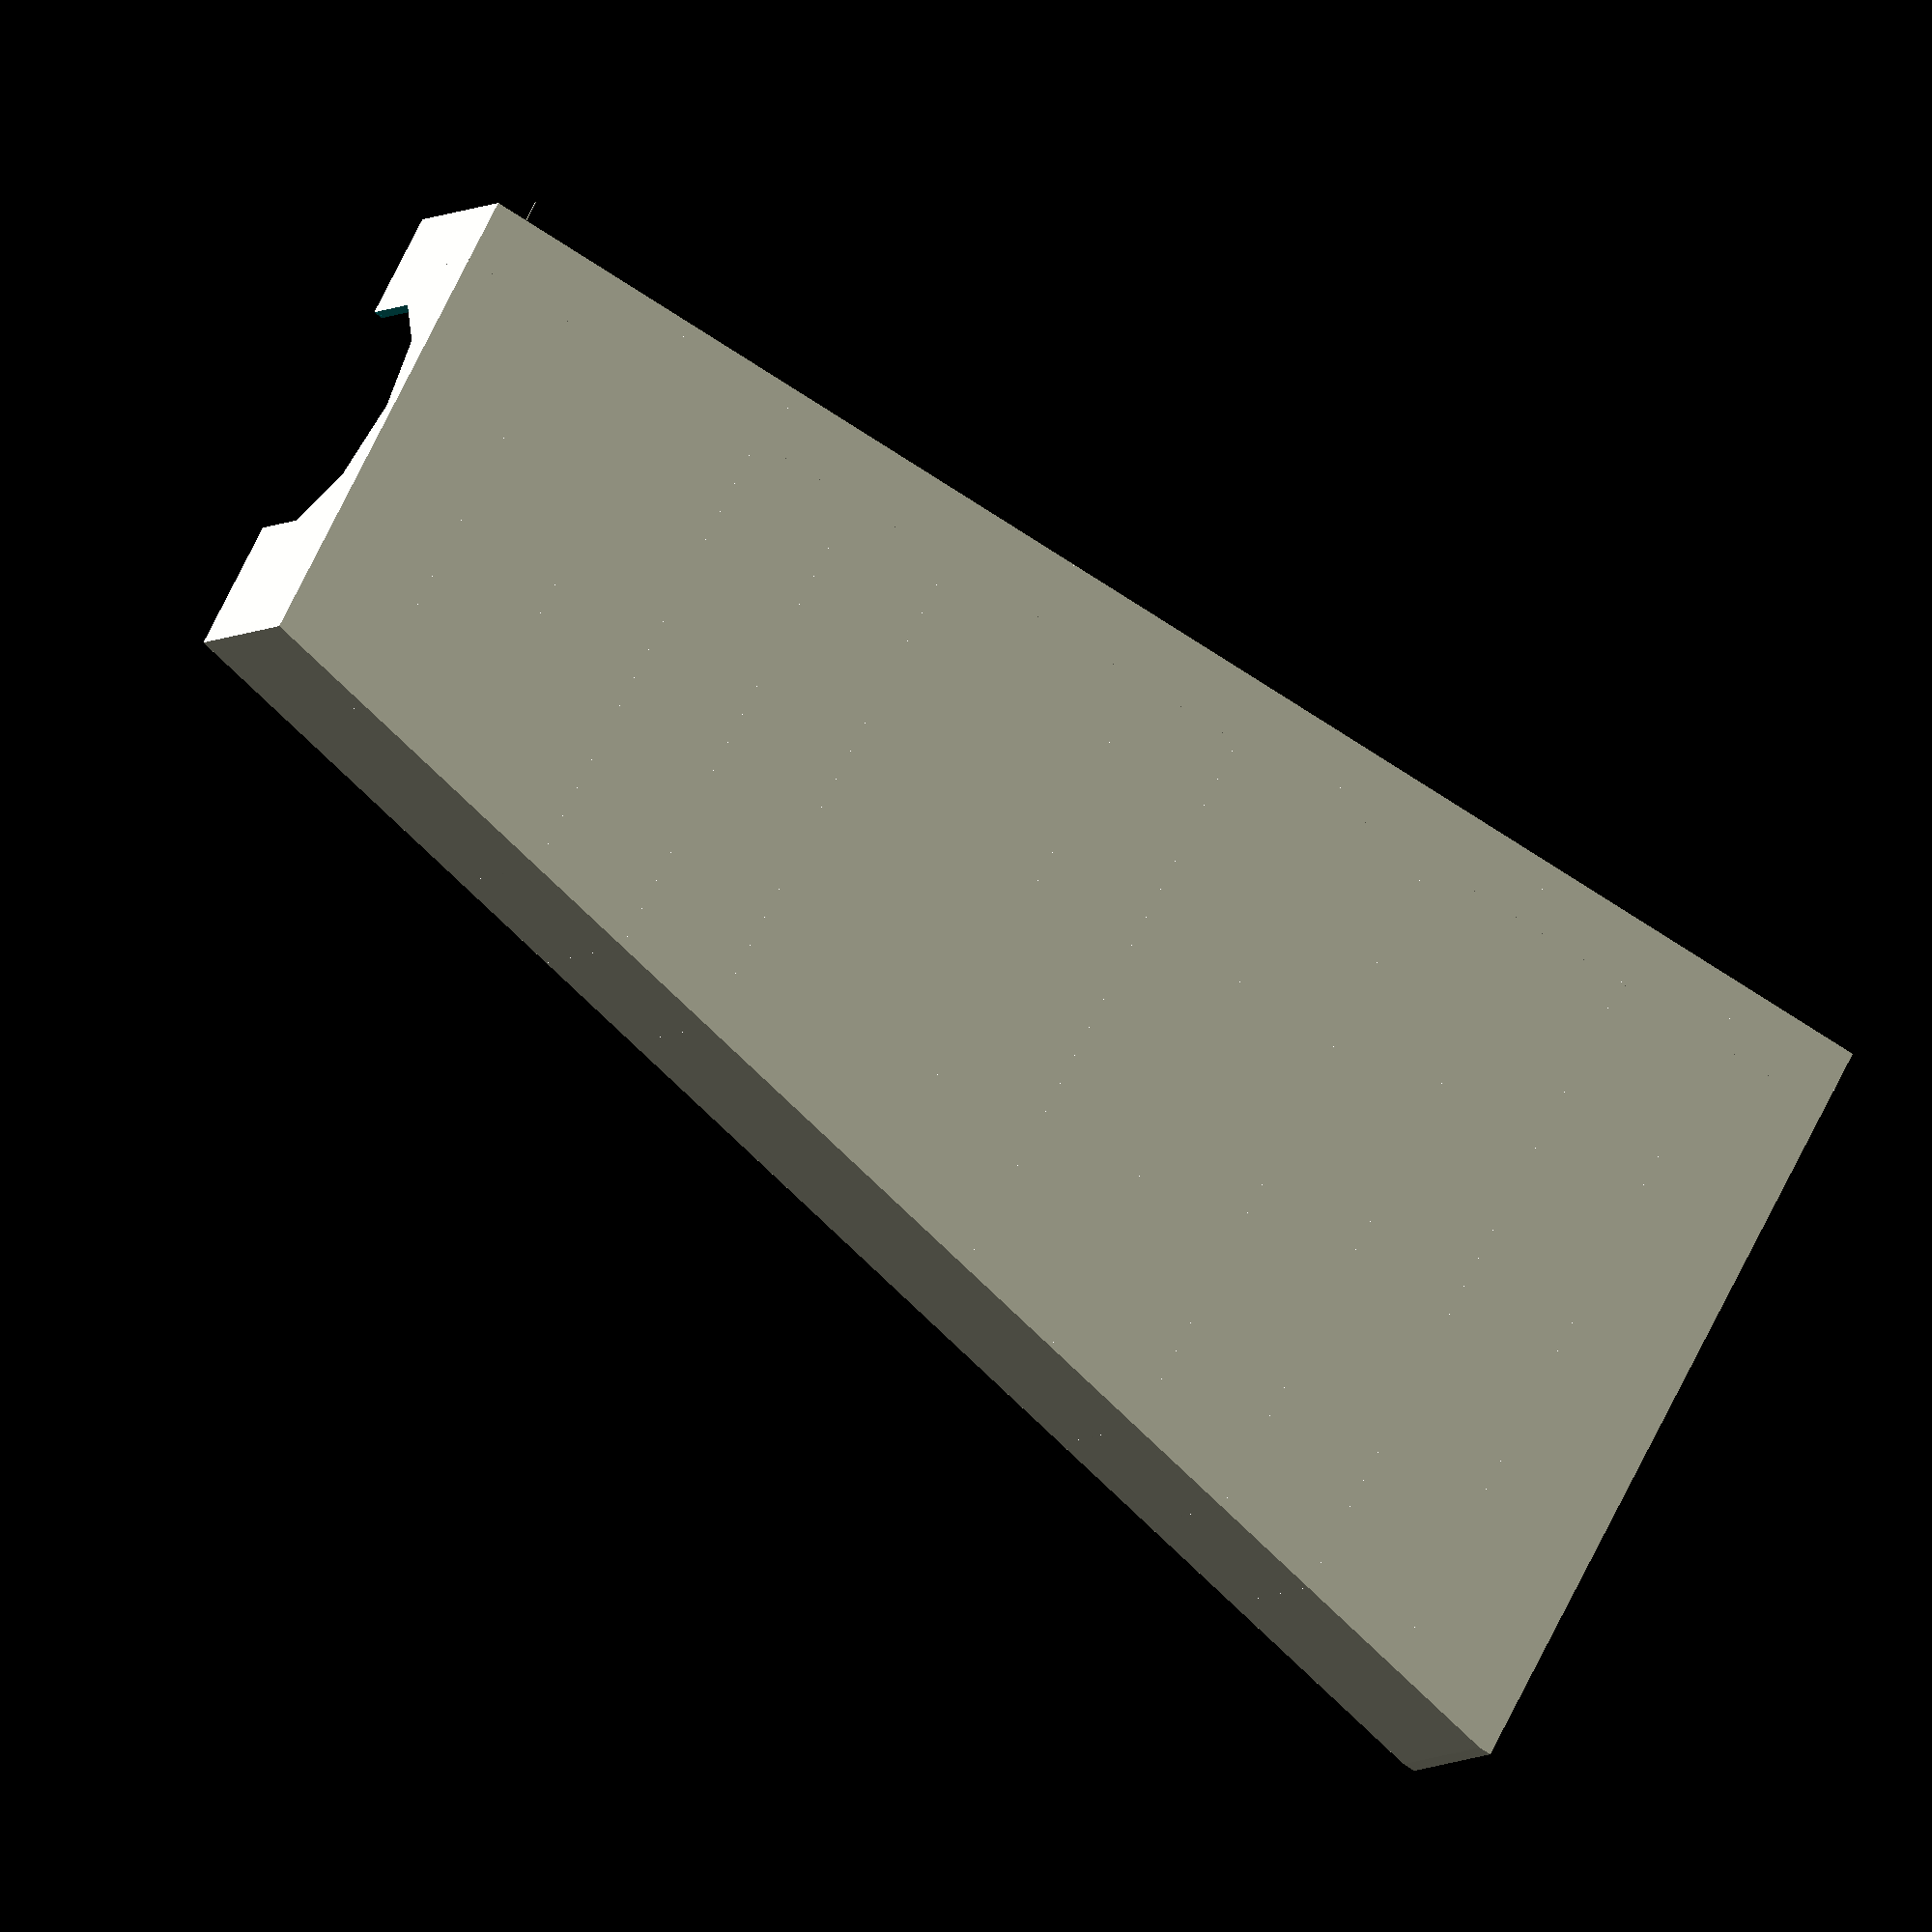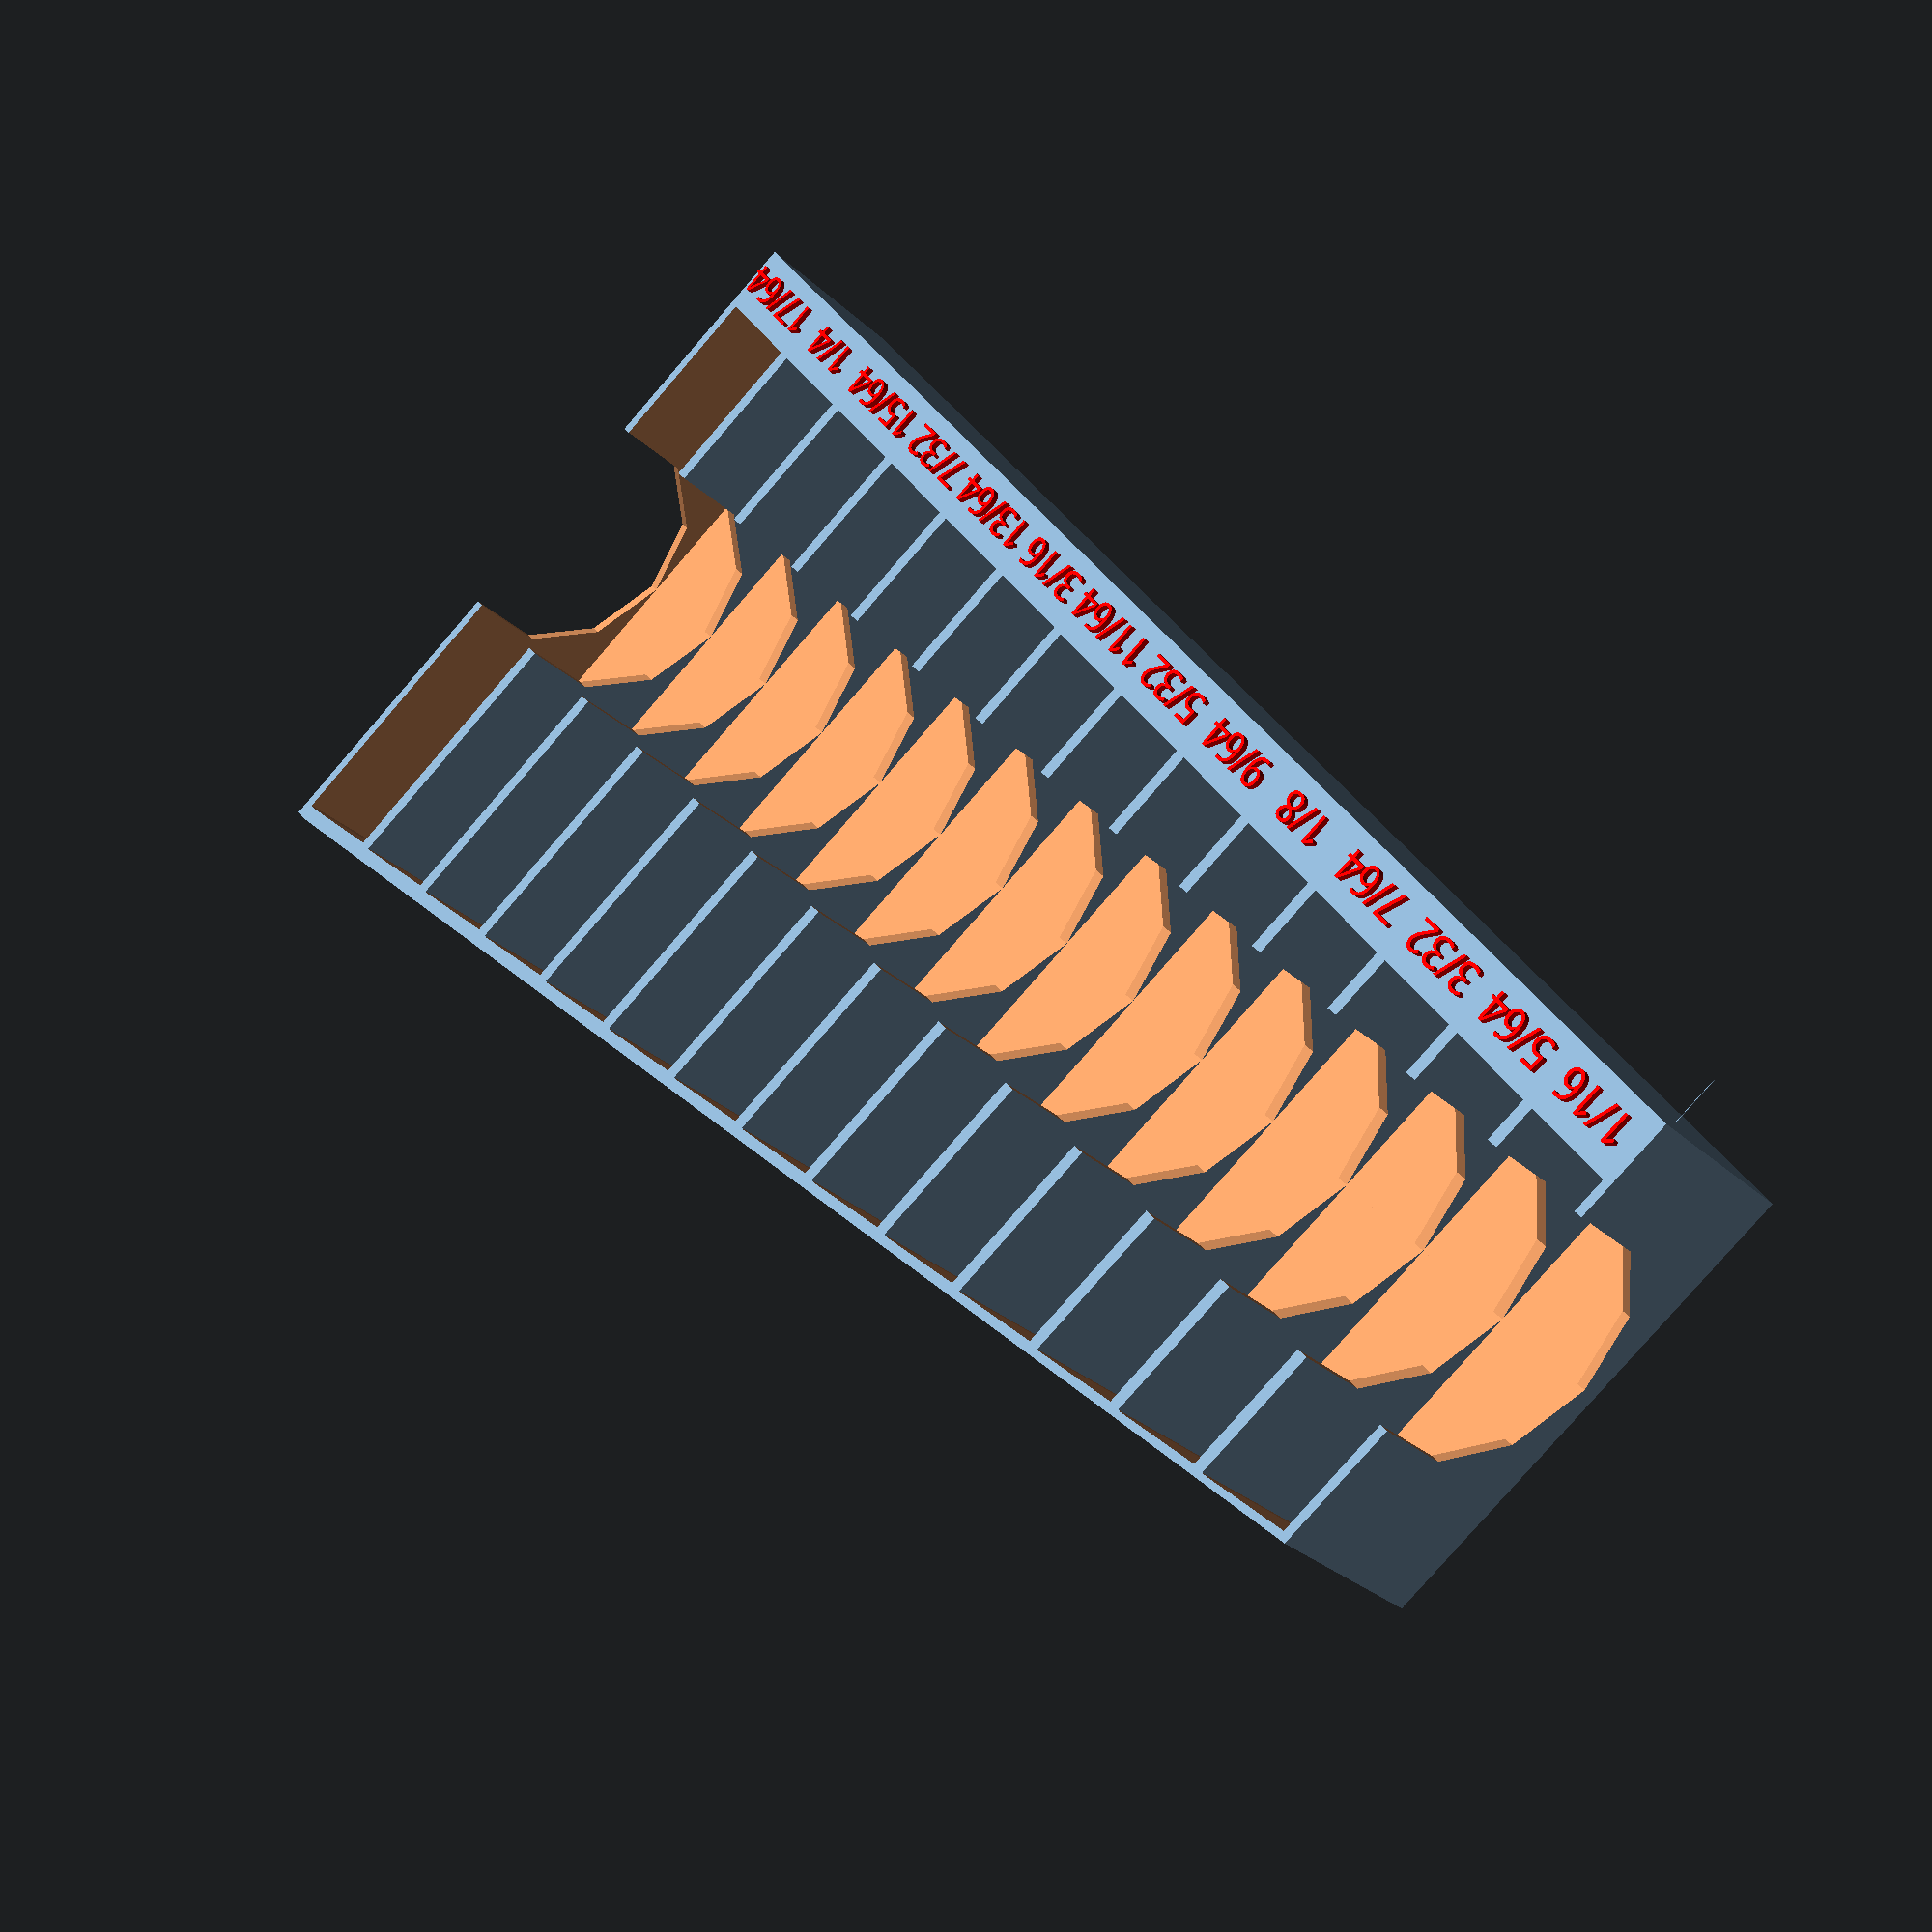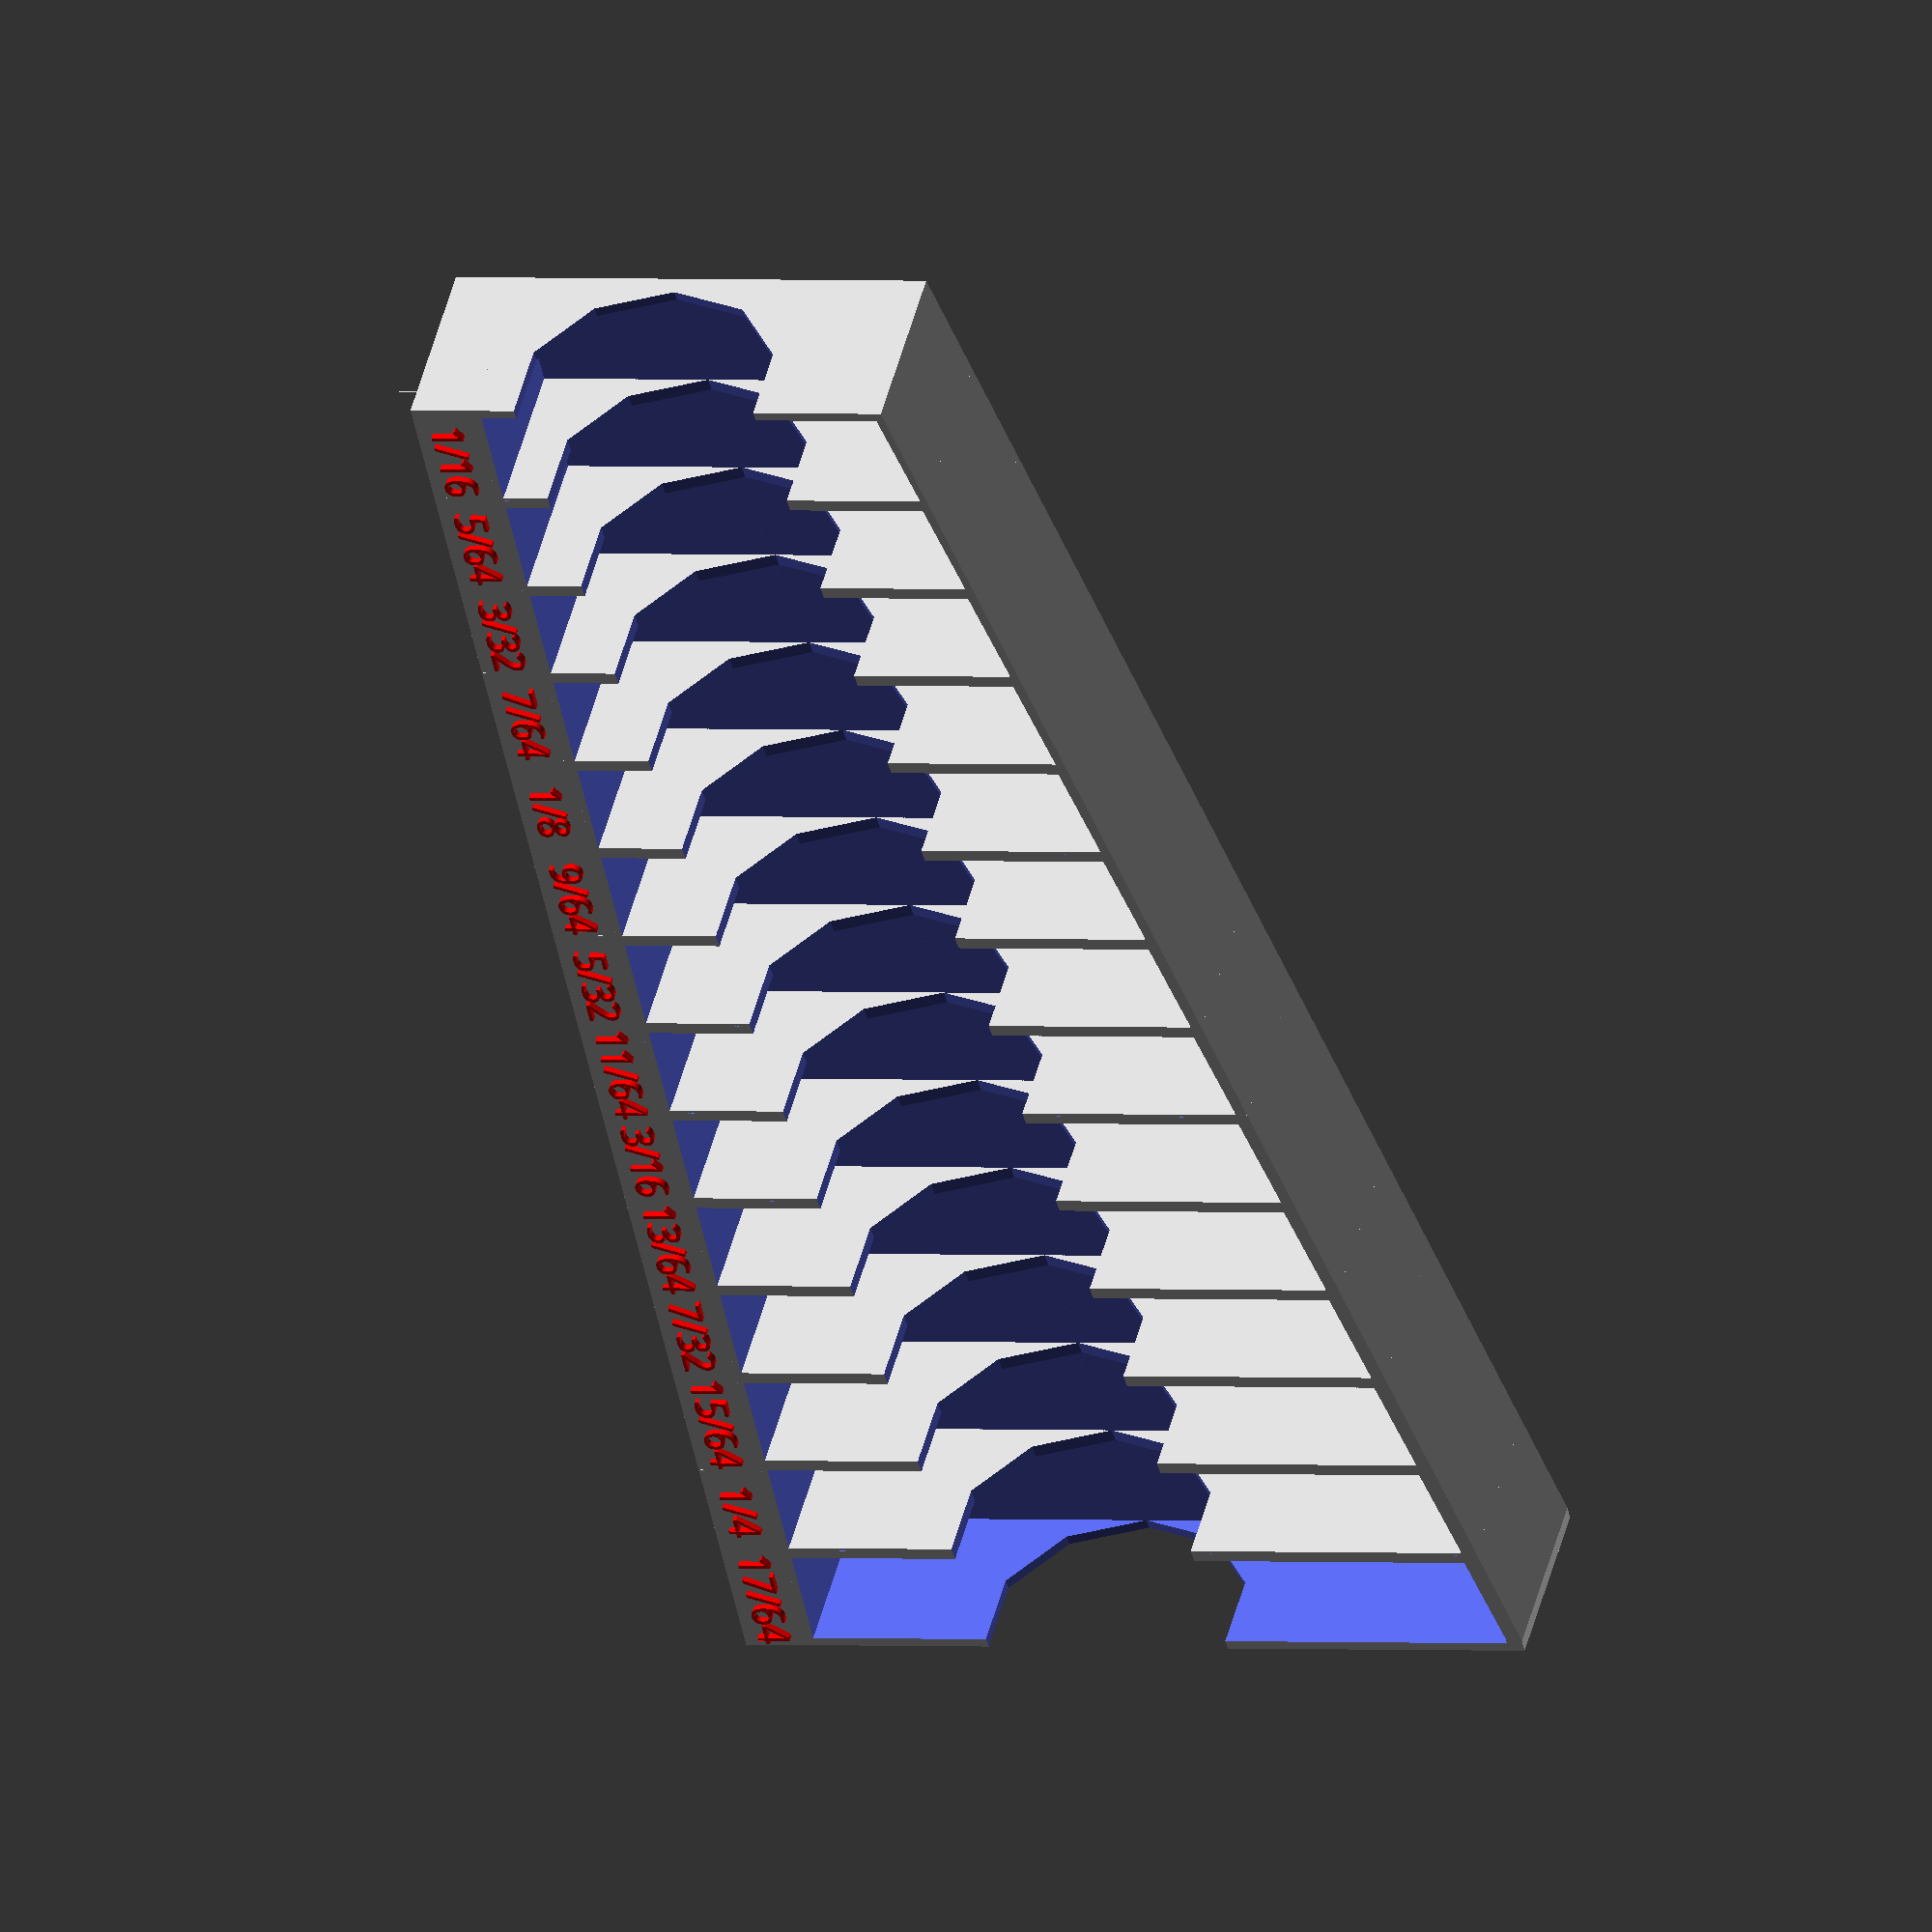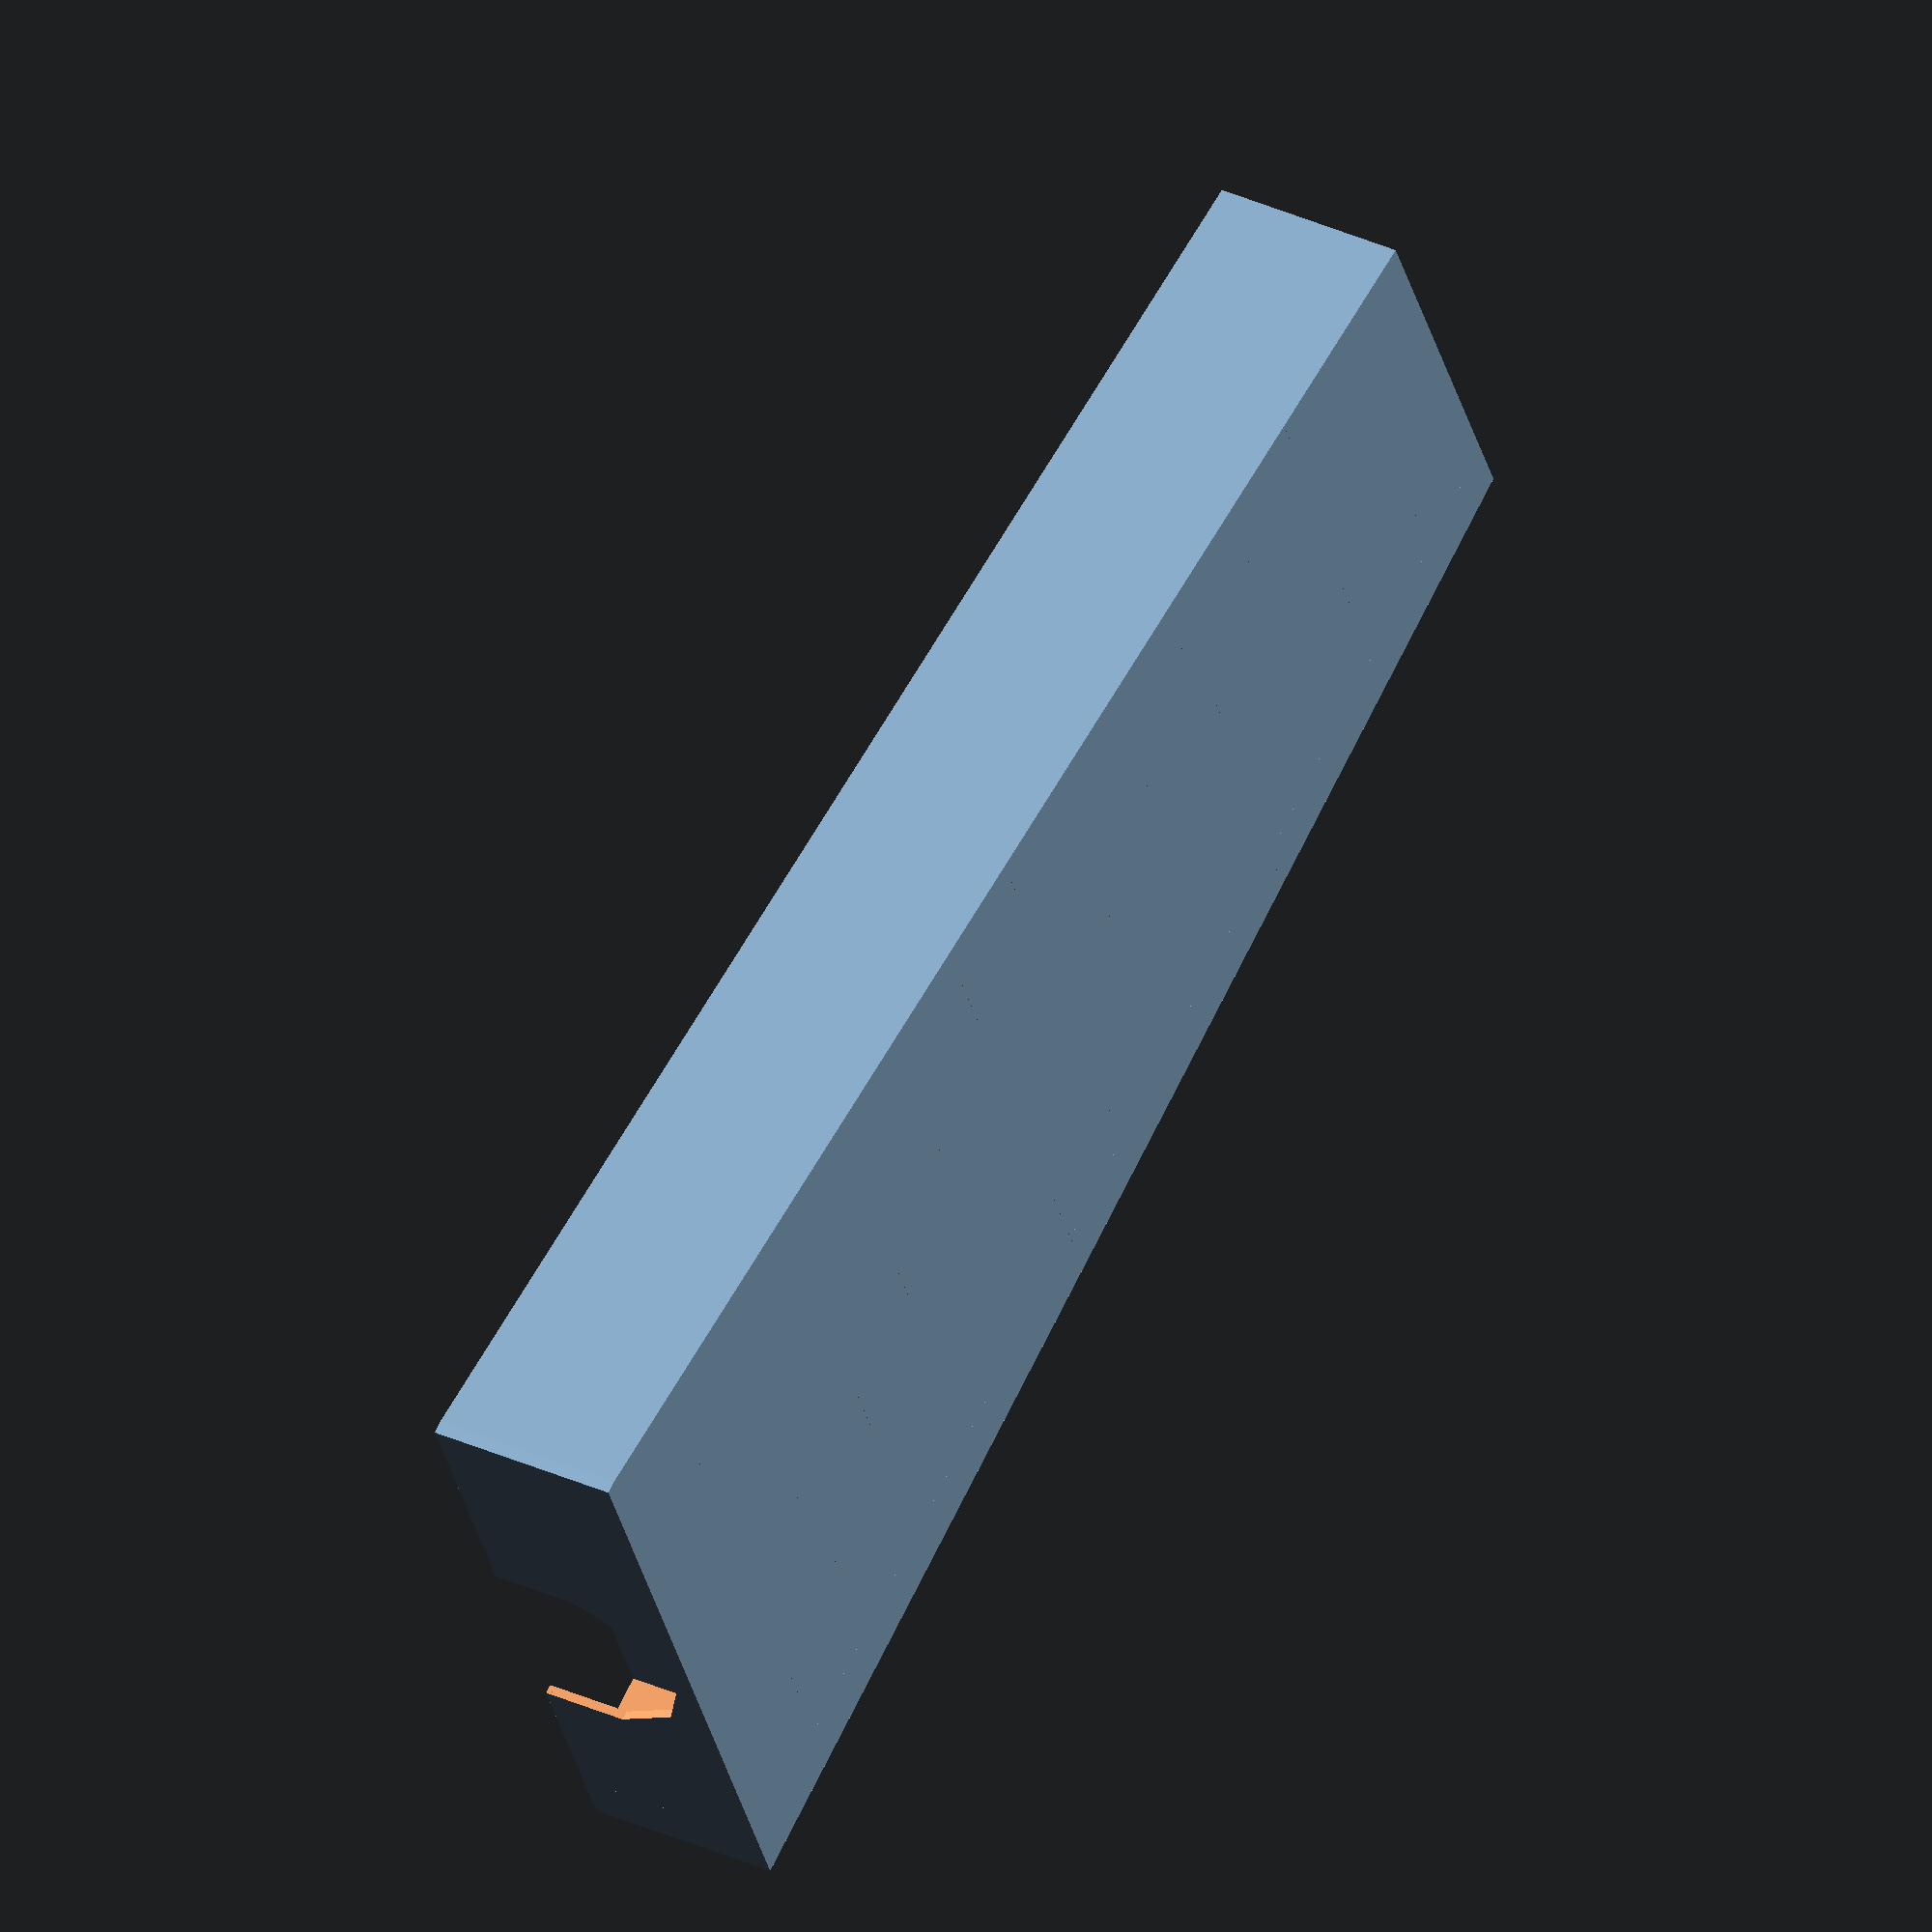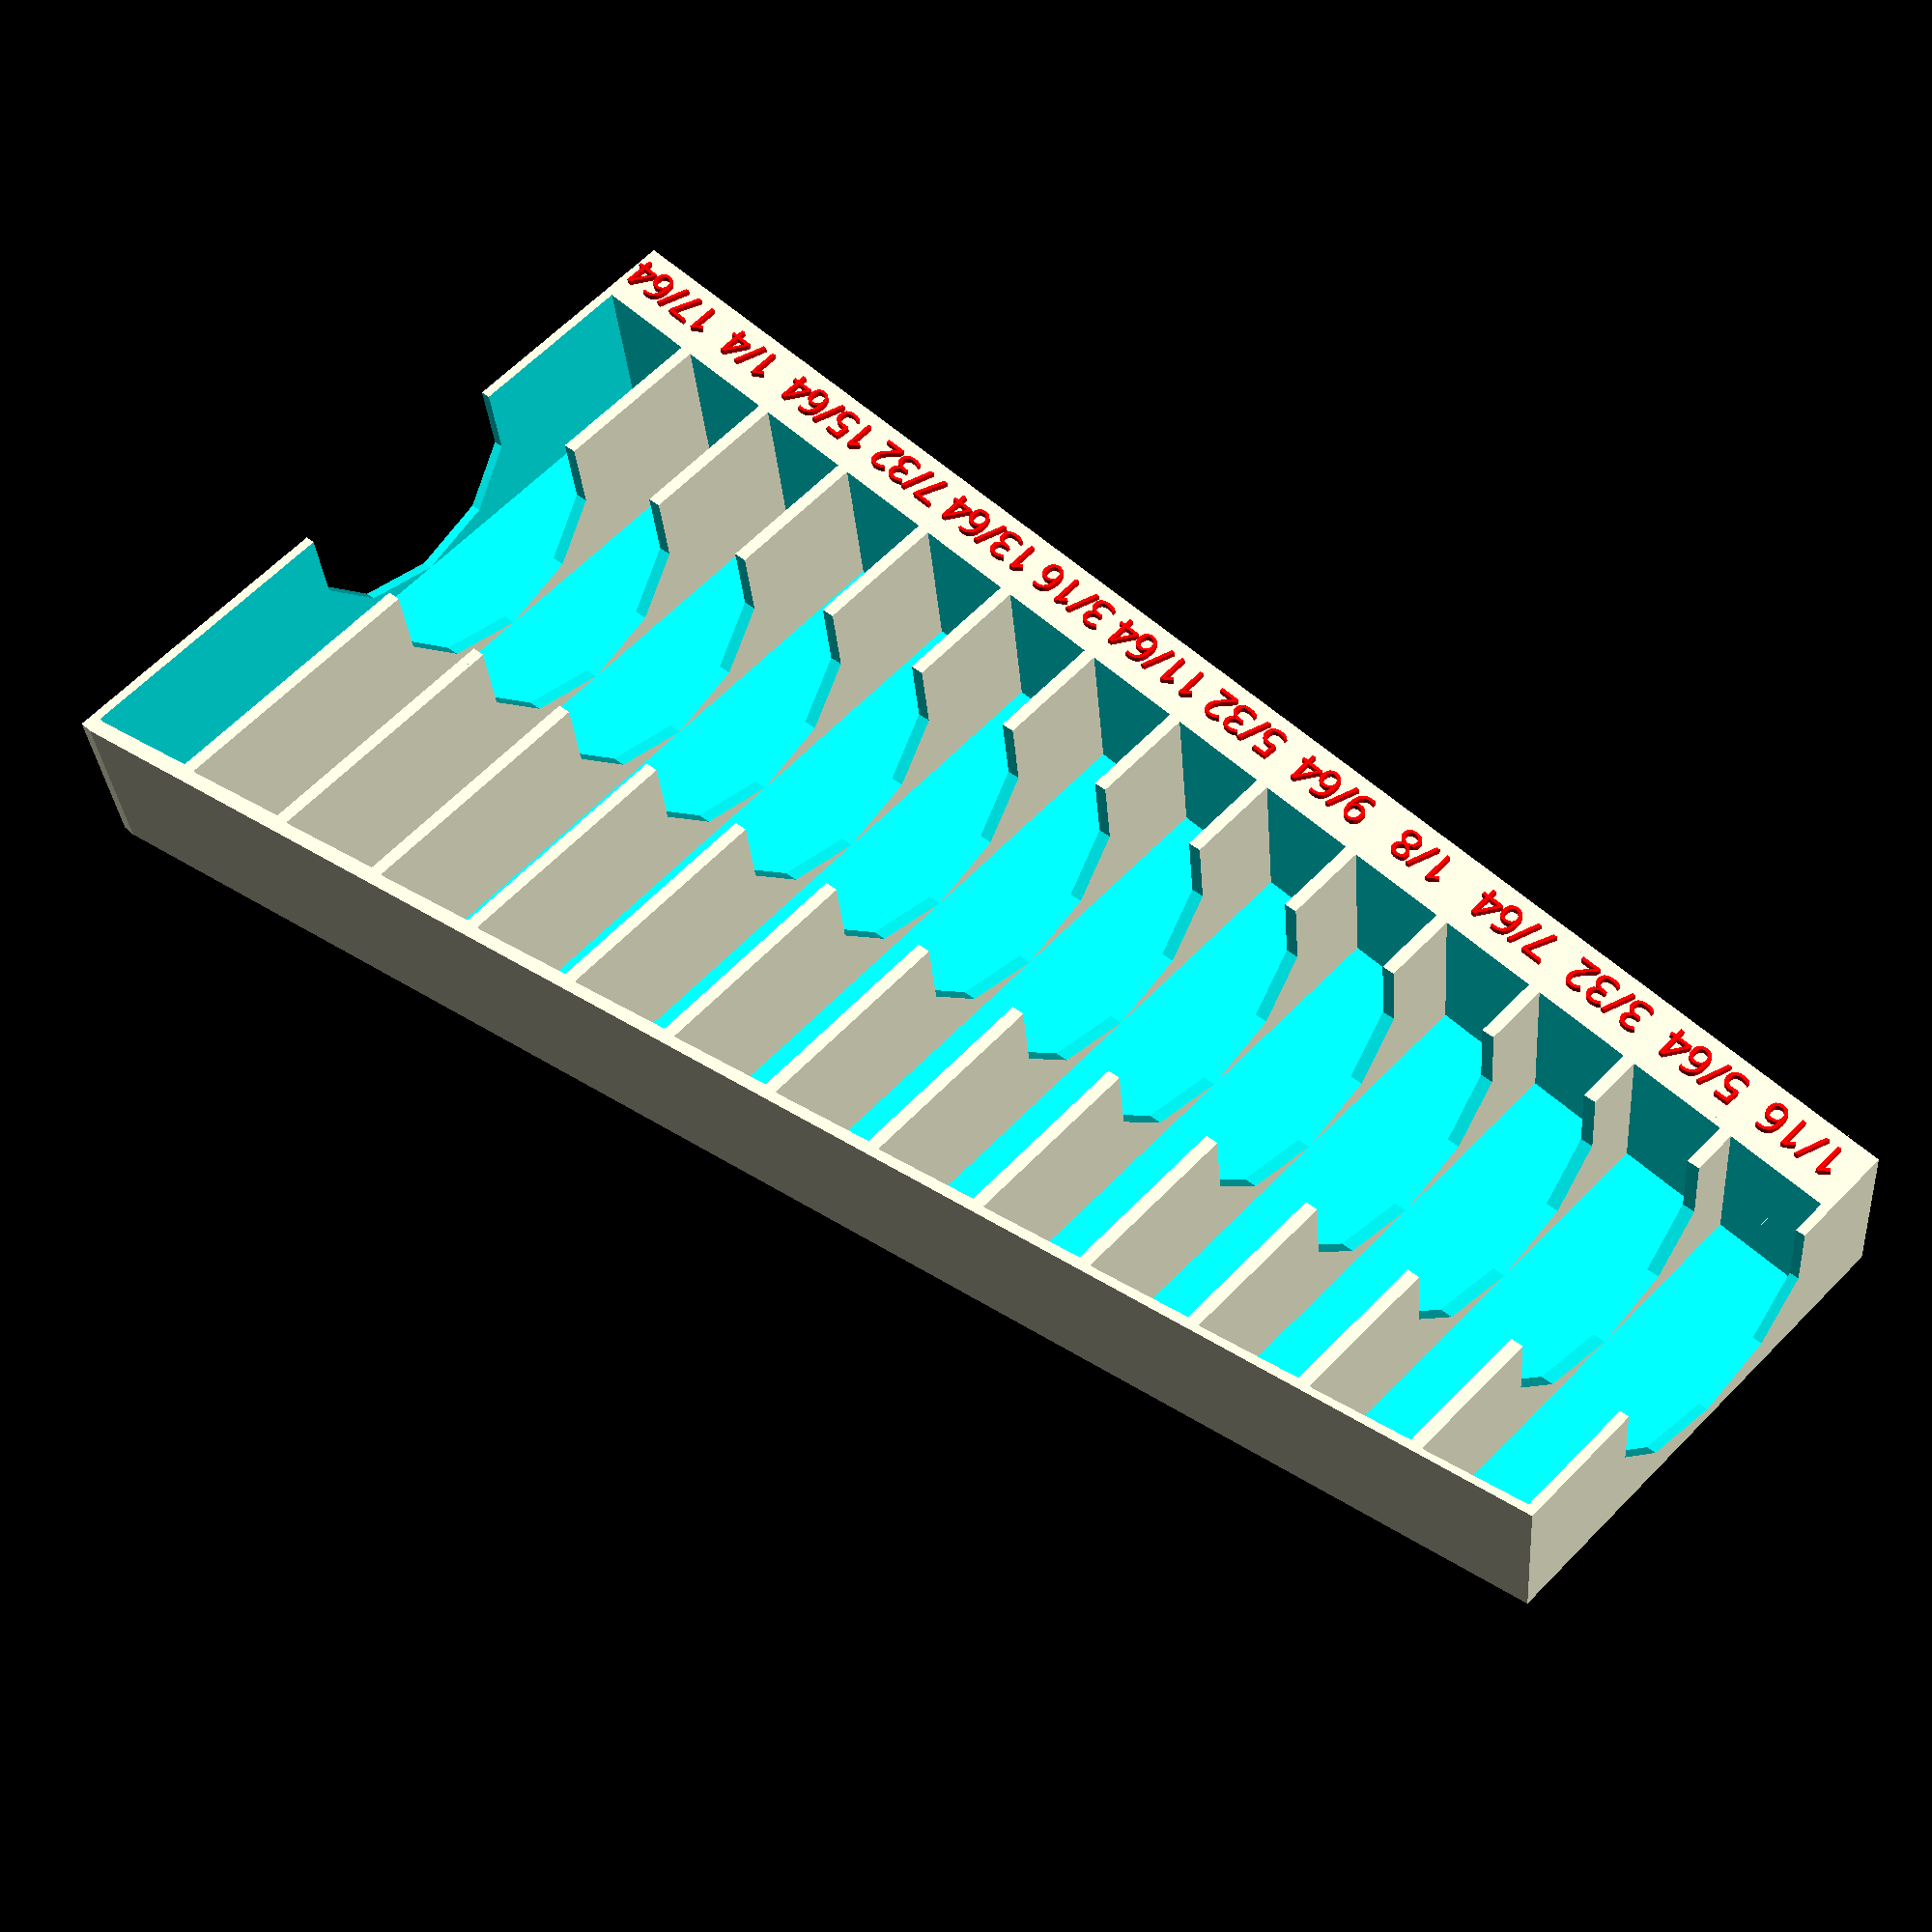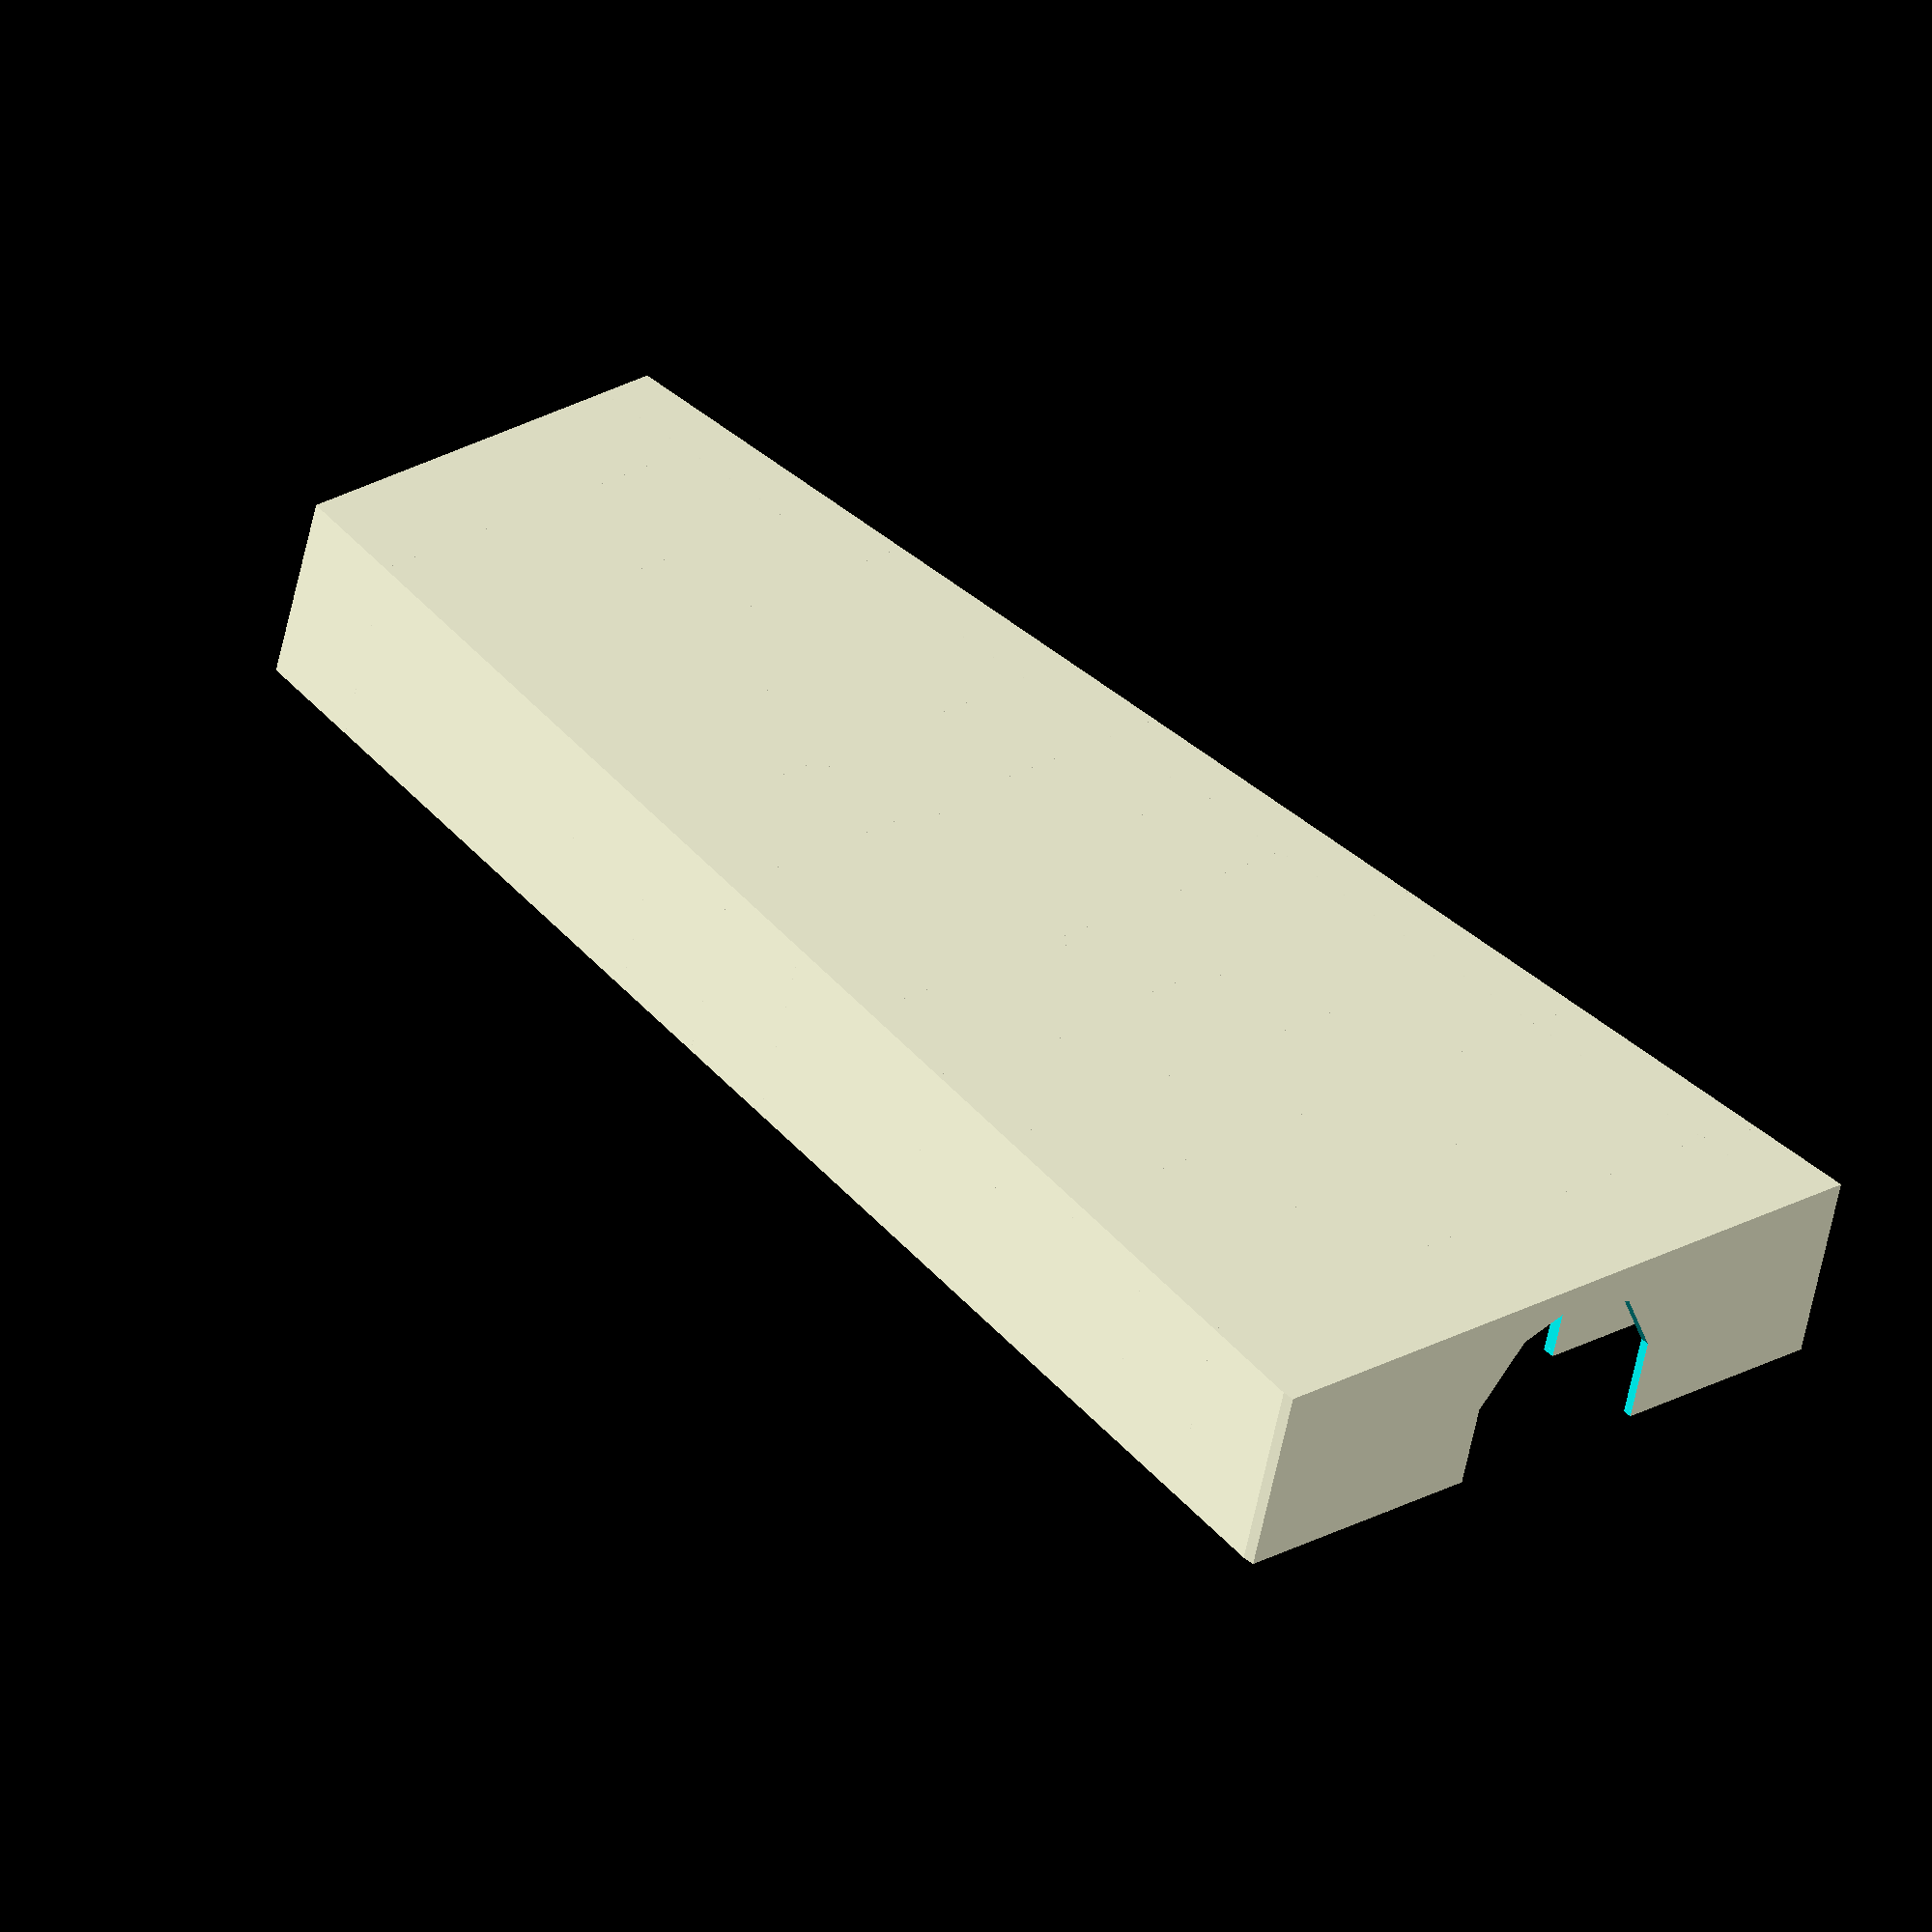
<openscad>
//---------------------
//   Drill bit organizer
//   Adam Spontarelli
//   11/2018
//---------------------
starting_bin = 0;     // changes the starting size label, 0 is smallest
ending_bin = 14;                // end bin number
units = "imperial";  // "imperial" or "metric"
invert = false;           // true flips the labels

bin_width = 18;
shortest_bin = 65;
growth_rate = 0.027;

l = 2;
w = shortest_bin;
h = 30;
l2 = l-1;
w2 = w-2;
h2 = h-2;

echo("last bin height = ", w+((ending_bin)*w*2*growth_rate));
echo("organizer width =", (ending_bin-starting_bin)*bin_width);

for (i=[starting_bin:ending_bin-1])
{
    difference()
    {
        difference()
        {
            hull()
            {
                translate([i*bin_width, i*w*growth_rate, 0])
                cube ([l, w+(i*w*2*growth_rate), h], center=true);
                translate([(i+1)*bin_width, (i+1)*w*growth_rate, 0])
                cube ([l, w+((i+1)*w*2*growth_rate), h], center=true);
            }
            hull()
            {
                translate([1+i*bin_width, i*w2*growth_rate, 2])
                cube ([l2, w2+(i*w2*2*growth_rate), h2], center=true);
                translate([(i+1)*bin_width-1, (i+1)*w2*growth_rate, 2])
                cube ([l2, w2+((i+1)*w2*2*growth_rate), h2], center=true);
            }
        }

        translate([250,15,h/3-2])
        rotate([-5, 90, 0])
        cylinder (h = 600, r=20, center = true, $fn=10);
        translate([250,15,h/3])
        rotate([-5, 90, 0])
        cube([16,38,600], center=true);
    }


    if (units == "imperial")
    {
        labels=["1/16", "5/64", "3/32", "7/64", "1/8", "9/64", "5/32", "11/64", "3/16", "13/64", "7/32", "15/64", "1/4", "17/64", "9/32", "19/64", "5/16", "21/64", "11/32", "23/64", "3/8", "25/64", "13/32", "27/64", "7/16", "29/64", "15/32", "31/64", "1/2"];
        if (invert==true) {
            difference()
            {
                translate([-1+i*bin_width,-shortest_bin/2-10,-h/2])
                cube([bin_width+2, 10,h]);

                translate([bin_width/2 + i*bin_width, -shortest_bin/2-5, h/2 - 4])
                rotate([0,0,180])
                linear_extrude(height = 5) {
                    text(labels[i], size = 5, font = "Cantarell Extra Bold", halign = "center", valign = "center", $fn = 16);
                }
            }
        }
        else {

            translate([-1+i*bin_width,-shortest_bin/2-10,-h/2])
            cube([bin_width+2, 10,h]);

            translate([bin_width/2 + i*bin_width, -shortest_bin/2-5, h/2 - 4])
            color("red")
            linear_extrude(height = 5) {
                text(labels[i], size = 5, font = "Cantarell Extra Bold", halign = "center", valign = "center", $fn = 16);
            }

        }
    }
    else if (units == "metric")
    {
        labels=["1", "2"];
        if (invert==true) {

            translate([-1+i*bin_width,-shortest_bin/2-10,-h/2])
            cube([bin_width+2, 10,h]);
            translate([bin_width/2 + i*bin_width, -36, h/2 - 4])
            rotate([0,0,180])
            linear_extrude(height = 5) {
                text(labels[i], size = 5, font = "Cantarell Extra Bold", halign = "center", valign = "center", $fn = 16);
            }

        }
        else {

            translate([bin_width/2 + i*bin_width, -36, h/2 - 4])
            linear_extrude(height = 5) {
                text(labels[i], size = 5, font = "Cantarell Extra Bold", halign = "center", valign = "center", $fn = 16);
            }

        }
    }
}

// Thinking about adding gauge holes to front, but doesn't seem practical
rotate([90,0,0])
translate([bin_width/2,0,40])
cylinder(h=20, r=1/16, center=true, $fn=100);

</openscad>
<views>
elev=185.2 azim=331.3 roll=22.6 proj=o view=solid
elev=208.0 azim=53.5 roll=144.5 proj=p view=wireframe
elev=136.1 azim=258.1 roll=166.7 proj=o view=solid
elev=140.1 azim=204.6 roll=61.6 proj=o view=wireframe
elev=211.0 azim=44.3 roll=175.6 proj=p view=solid
elev=58.5 azim=136.8 roll=168.3 proj=o view=solid
</views>
